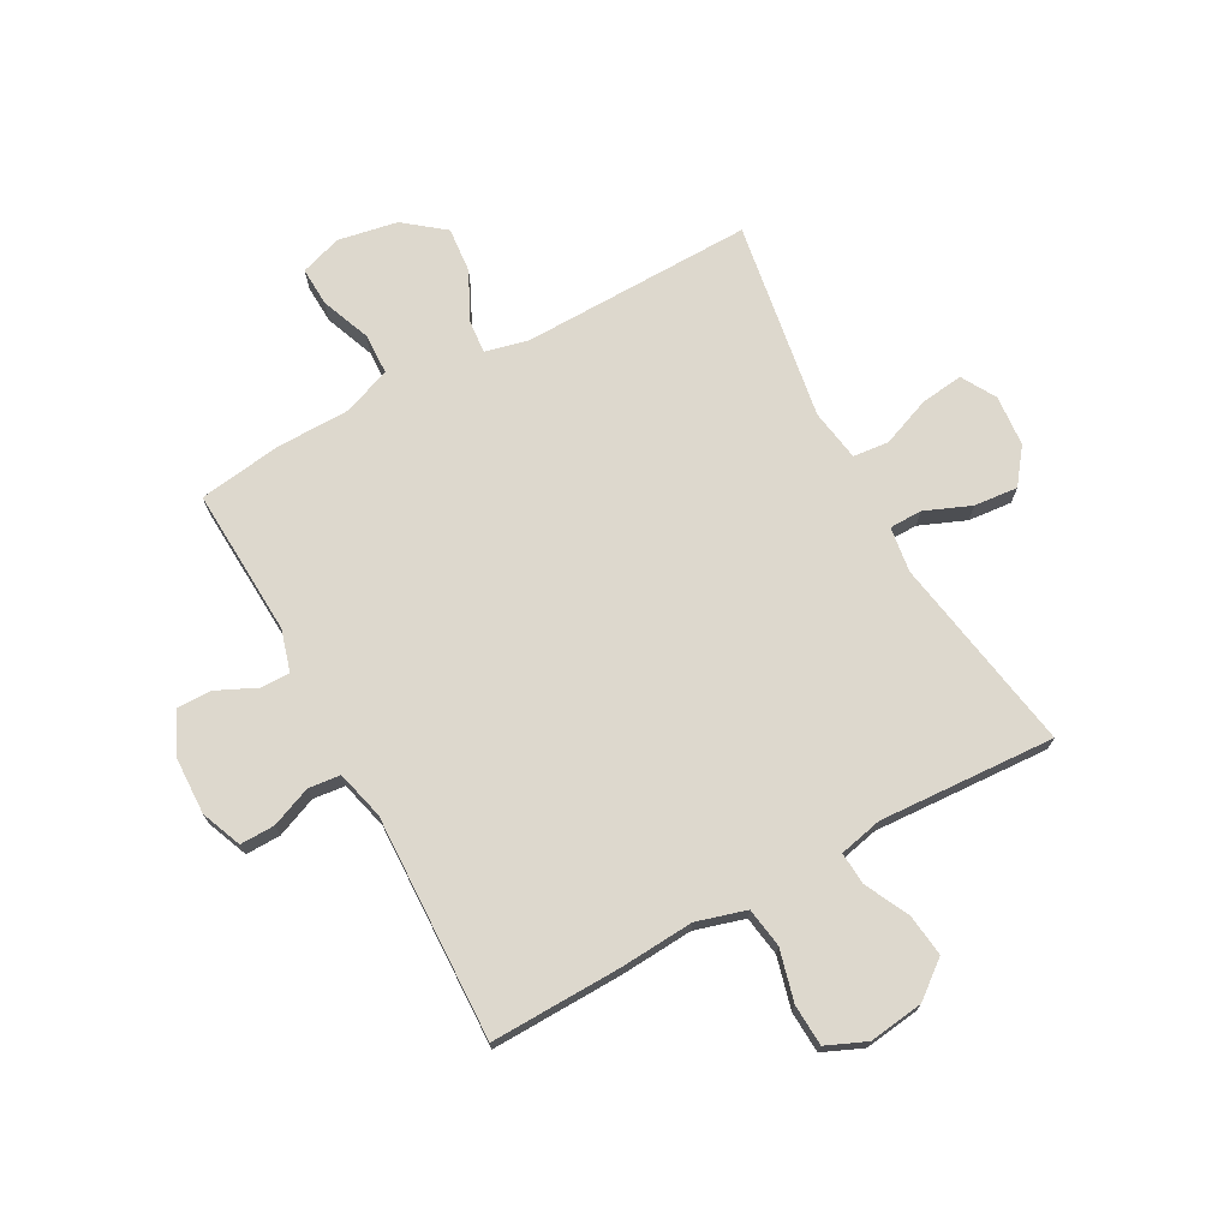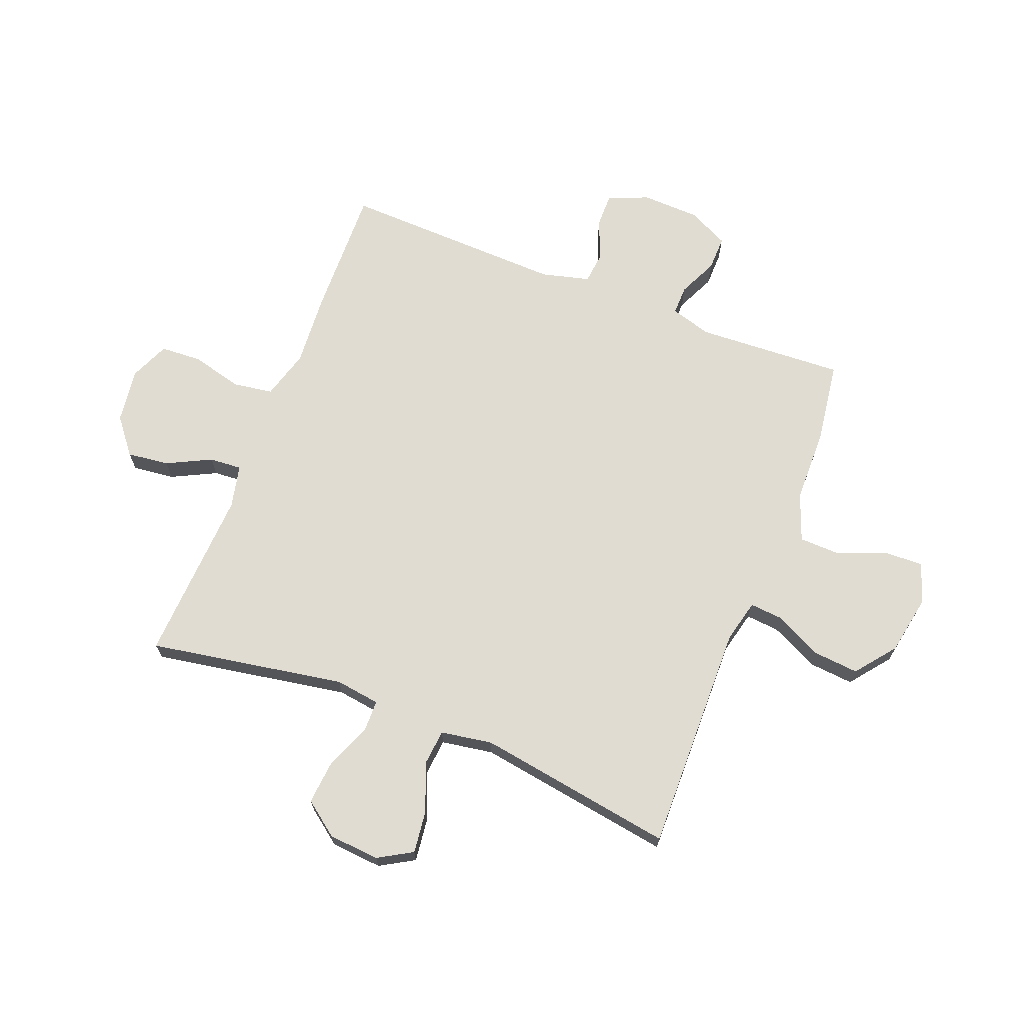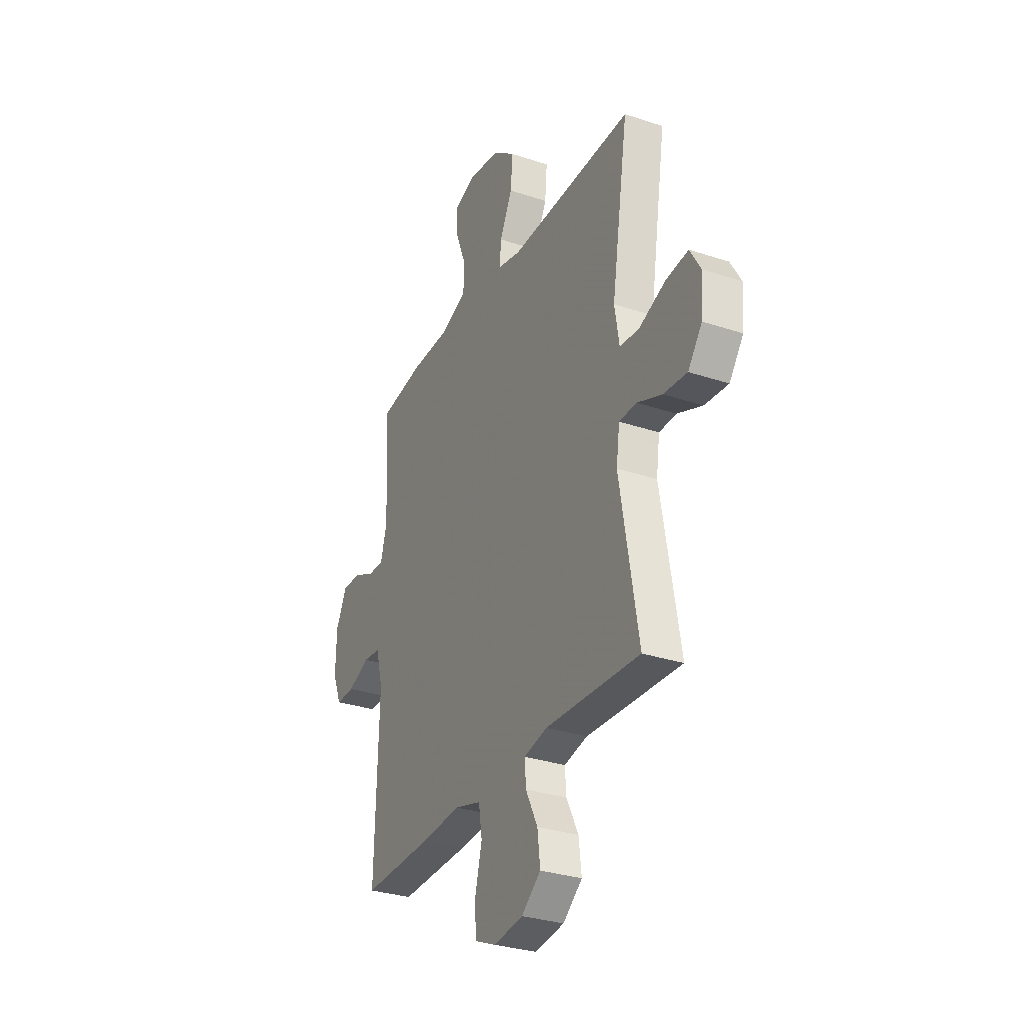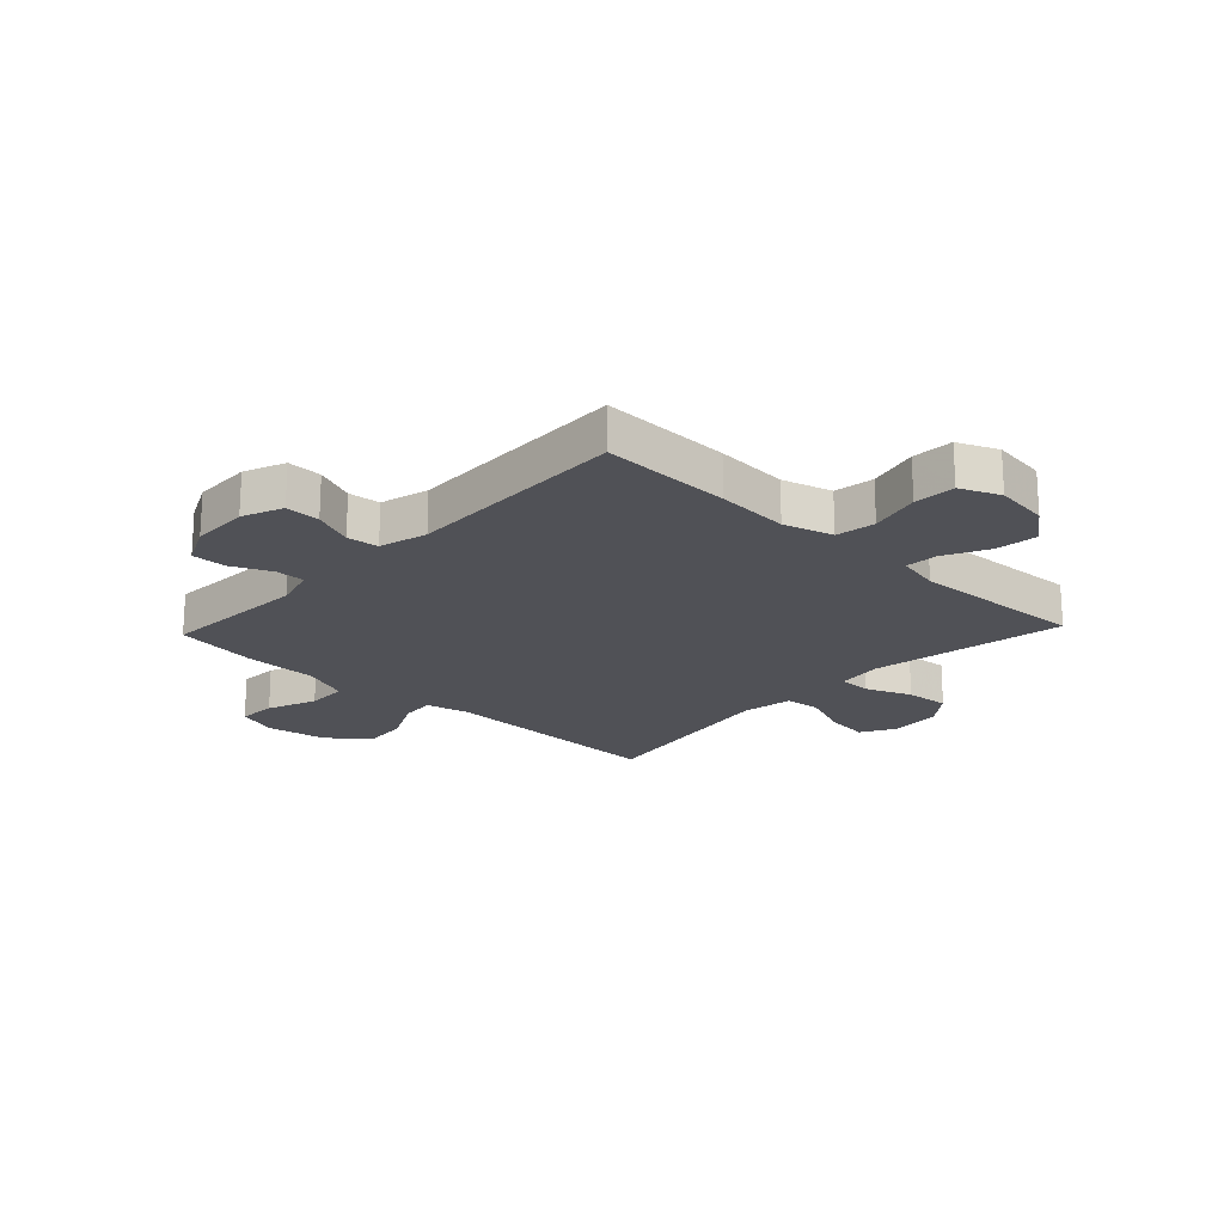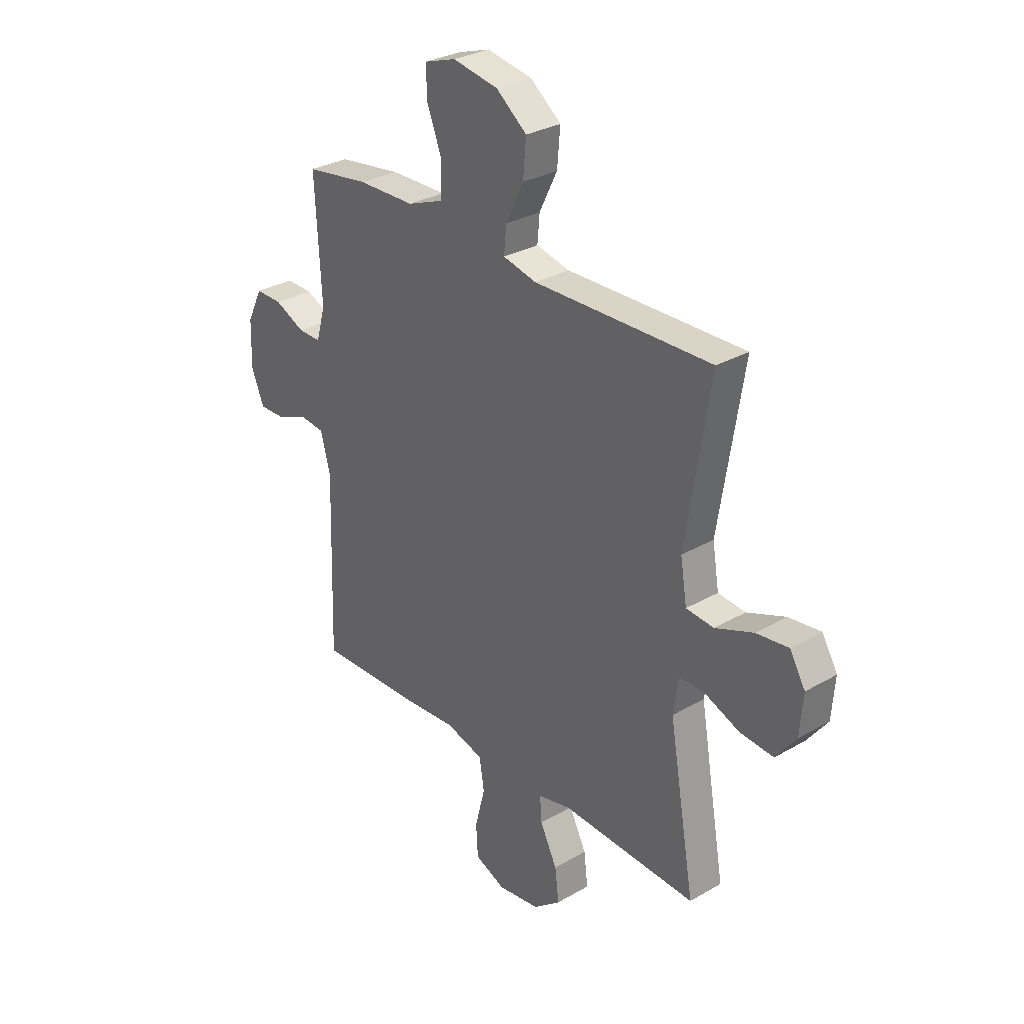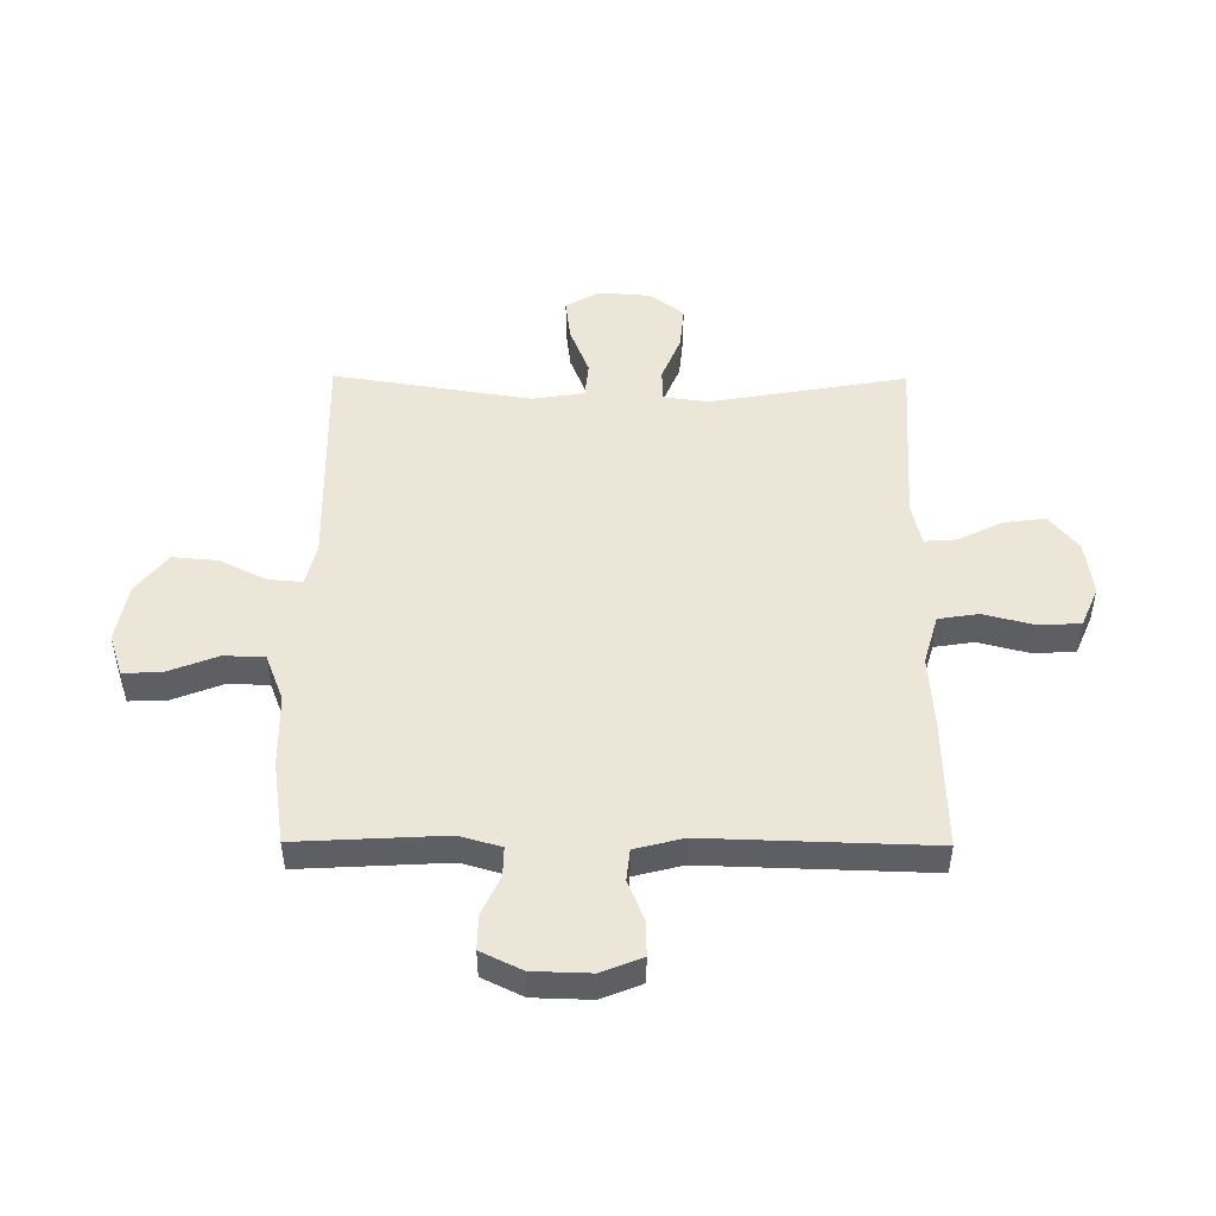
<metadata>
{"format":"obj","ext":"obj","renderer":"f3d","projection":"perspective","resolution":1024,"background":"white","views":[{"elev":72.2,"azim":151.5,"up":"+Y"},{"elev":69.0,"azim":-68.6,"up":"+Y"},{"elev":-30.8,"azim":-115.6,"up":"+Z"},{"elev":-20.3,"azim":136.7,"up":"+Y"},{"elev":30.0,"azim":-130.2,"up":"+Z"},{"elev":48.9,"azim":90.4,"up":"+Y"}]}
</metadata>
<code>
v -0.5 0.07 -0.5
v -0.44 0.07 -0.154
v -0.451 0.07 -0.075
v -0.508 0.07 -0.074
v -0.589 0.07 -0.107
v -0.666 0.07 -0.114
v -0.712 0.07 -0.053
v -0.719 0.07 0.037
v -0.684 0.07 0.097
v -0.61 0.07 0.088
v -0.523 0.07 0.054
v -0.46 0.07 0.06
v -0.445 0.07 0.151
v -0.5 0.07 0.5
v -0.094 0.07 0.492
v -0.018 0.07 0.51
v -0.023 0.07 0.569
v -0.064 0.07 0.652
v -0.071 0.07 0.732
v -0.001 0.07 0.787
v 0.103 0.07 0.806
v 0.176 0.07 0.782
v 0.173 0.07 0.714
v 0.139 0.07 0.627
v 0.141 0.07 0.555
v 0.225 0.07 0.523
v 0.355 0.07 0.521
v 0.5 0.07 0.5
v 0.486 0.07 0.24
v 0.507 0.07 0.167
v 0.559 0.07 0.168
v 0.628 0.07 0.2
v 0.689 0.07 0.201
v 0.724 0.07 0.129
v 0.727 0.07 0.027
v 0.698 0.07 -0.044
v 0.637 0.07 -0.043
v 0.566 0.07 -0.014
v 0.51 0.07 -0.02
v 0.488 0.07 -0.105
v 0.5 0.07 -0.5
v 0.27 0.07 -0.494
v 0.141 0.07 -0.485
v 0.054 0.07 -0.51
v 0.043 0.07 -0.58
v 0.066 0.07 -0.67
v 0.062 0.07 -0.743
v -0.008 0.07 -0.773
v -0.104 0.07 -0.76
v -0.167 0.07 -0.71
v -0.158 0.07 -0.636
v -0.119 0.07 -0.558
v -0.115 0.07 -0.501
v -0.191 0.07 -0.484
v -0.5 0 -0.5
v -0.44 0 -0.154
v -0.451 0 -0.075
v -0.508 0 -0.074
v -0.589 0 -0.107
v -0.666 0 -0.114
v -0.712 0 -0.053
v -0.719 0 0.037
v -0.684 0 0.097
v -0.61 0 0.088
v -0.523 0 0.054
v -0.46 0 0.06
v -0.445 0 0.151
v -0.5 0 0.5
v -0.094 0 0.492
v -0.018 0 0.51
v -0.023 0 0.569
v -0.064 0 0.652
v -0.071 0 0.732
v -0.001 0 0.787
v 0.103 0 0.806
v 0.176 0 0.782
v 0.173 0 0.714
v 0.139 0 0.627
v 0.141 0 0.555
v 0.225 0 0.523
v 0.355 0 0.521
v 0.5 0 0.5
v 0.486 0 0.24
v 0.507 0 0.167
v 0.559 0 0.168
v 0.628 0 0.2
v 0.689 0 0.201
v 0.724 0 0.129
v 0.727 0 0.027
v 0.698 0 -0.044
v 0.637 0 -0.043
v 0.566 0 -0.014
v 0.51 0 -0.02
v 0.488 0 -0.105
v 0.5 0 -0.5
v 0.27 0 -0.494
v 0.141 0 -0.485
v 0.054 0 -0.51
v 0.043 0 -0.58
v 0.066 0 -0.67
v 0.062 0 -0.743
v -0.008 0 -0.773
v -0.104 0 -0.76
v -0.167 0 -0.71
v -0.158 0 -0.636
v -0.119 0 -0.558
v -0.115 0 -0.501
v -0.191 0 -0.484
f 49 50 51 52
f 49 52 53
f 48 49 53
f 45 46 47 48
f 44 45 48 53
f 43 44 53 54
f 40 41 42 43
f 39 40 43 54
f 35 36 37 38
f 35 38 39
f 34 35 39
f 31 32 33 34
f 30 31 34 39
f 29 30 39 54
f 26 27 28 29
f 25 26 29 54
f 21 22 23 24
f 17 18 19 20
f 16 17 20 21
f 13 14 15
f 12 13 15 16
f 8 9 10 11
f 6 7 8 11
f 4 5 6 11
f 3 4 11 12
f 2 3 12 16
f 54 1 2 16
f 24 25 54
f 16 21 24 54
f 106 105 104 103
f 107 106 103
f 107 103 102
f 102 101 100 99
f 107 102 99 98
f 108 107 98 97
f 97 96 95 94
f 108 97 94 93
f 92 91 90 89
f 93 92 89
f 93 89 88
f 88 87 86 85
f 93 88 85 84
f 108 93 84 83
f 83 82 81 80
f 108 83 80 79
f 78 77 76 75
f 74 73 72 71
f 75 74 71 70
f 69 68 67
f 70 69 67 66
f 65 64 63 62
f 65 62 61 60
f 65 60 59 58
f 66 65 58 57
f 70 66 57 56
f 70 56 55 108
f 108 79 78
f 108 78 75 70
f 1 55 56 2
f 2 56 57 3
f 3 57 58 4
f 4 58 59 5
f 5 59 60 6
f 6 60 61 7
f 7 61 62 8
f 8 62 63 9
f 9 63 64 10
f 10 64 65 11
f 11 65 66 12
f 12 66 67 13
f 13 67 68 14
f 14 68 69 15
f 15 69 70 16
f 16 70 71 17
f 17 71 72 18
f 18 72 73 19
f 19 73 74 20
f 20 74 75 21
f 21 75 76 22
f 22 76 77 23
f 23 77 78 24
f 24 78 79 25
f 25 79 80 26
f 26 80 81 27
f 27 81 82 28
f 28 82 83 29
f 29 83 84 30
f 30 84 85 31
f 31 85 86 32
f 32 86 87 33
f 33 87 88 34
f 34 88 89 35
f 35 89 90 36
f 36 90 91 37
f 37 91 92 38
f 38 92 93 39
f 39 93 94 40
f 40 94 95 41
f 41 95 96 42
f 42 96 97 43
f 43 97 98 44
f 44 98 99 45
f 45 99 100 46
f 46 100 101 47
f 47 101 102 48
f 48 102 103 49
f 49 103 104 50
f 50 104 105 51
f 51 105 106 52
f 52 106 107 53
f 53 107 108 54
f 54 108 55 1

</code>
